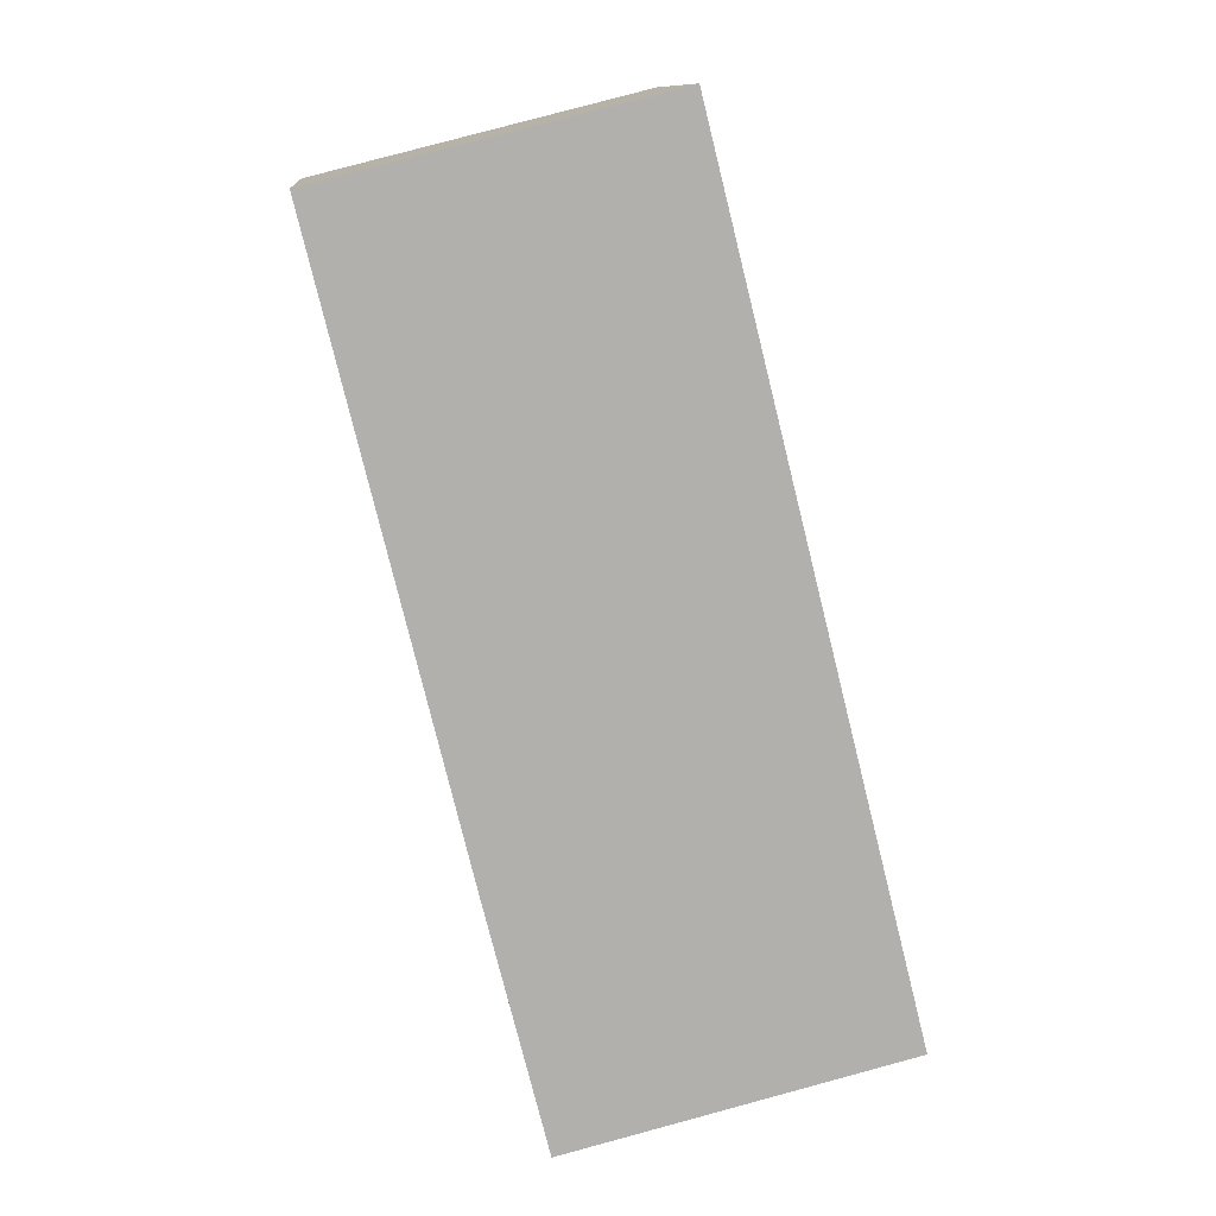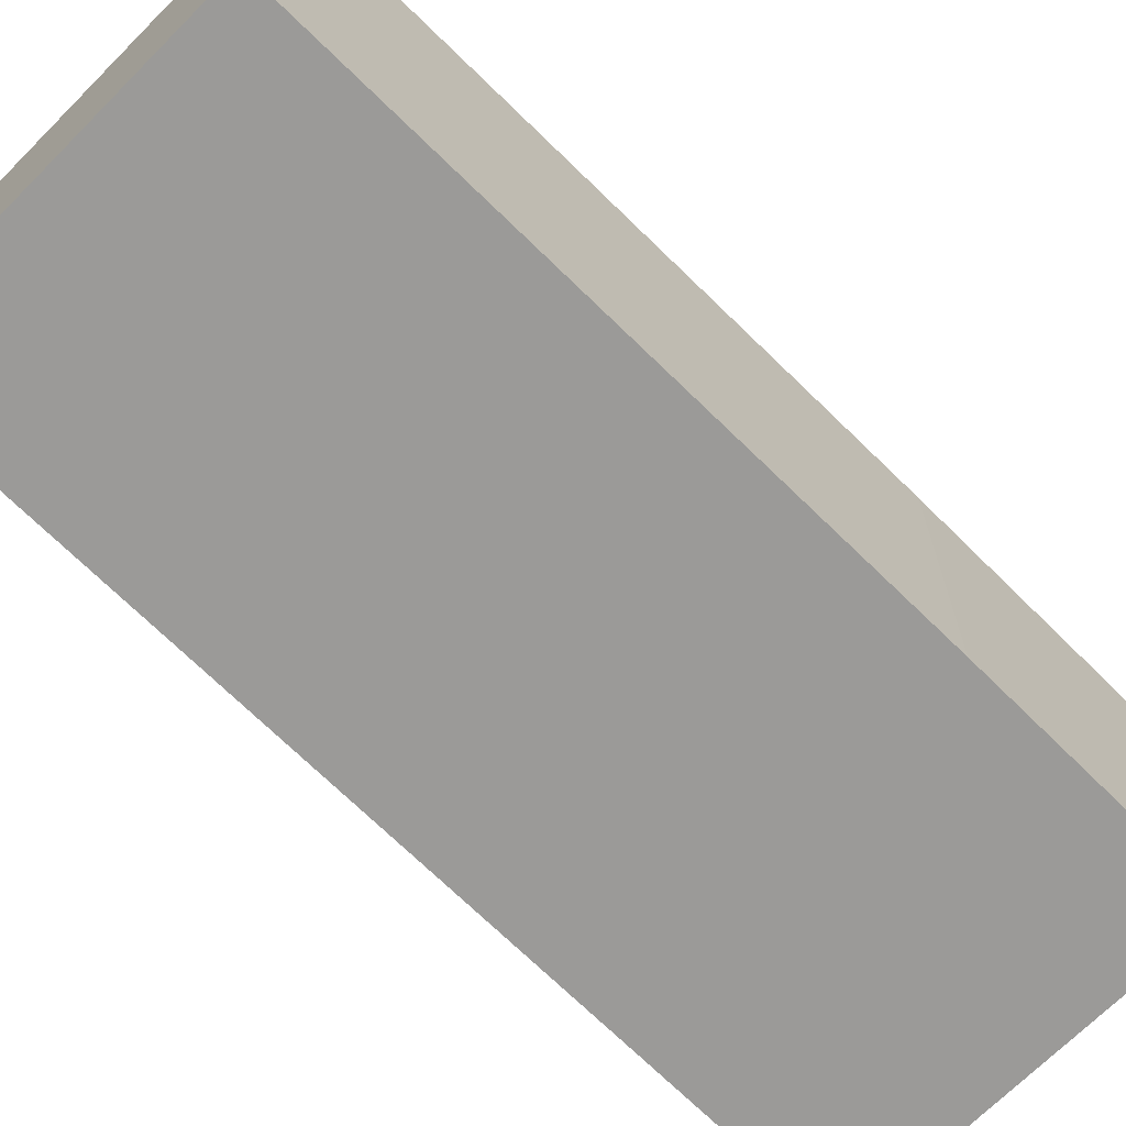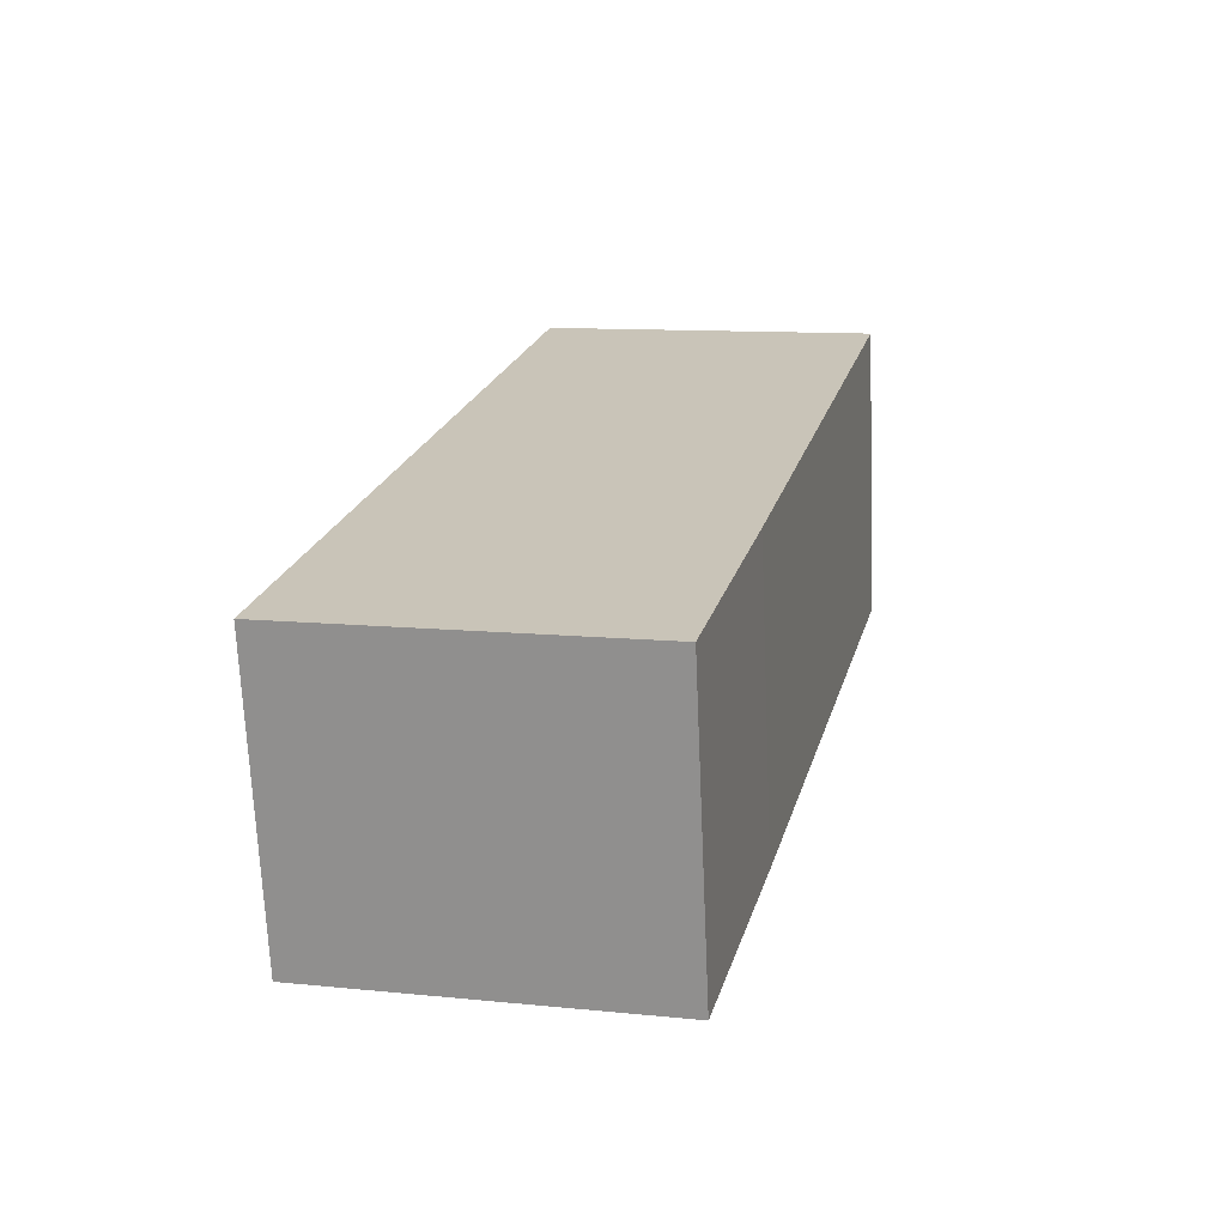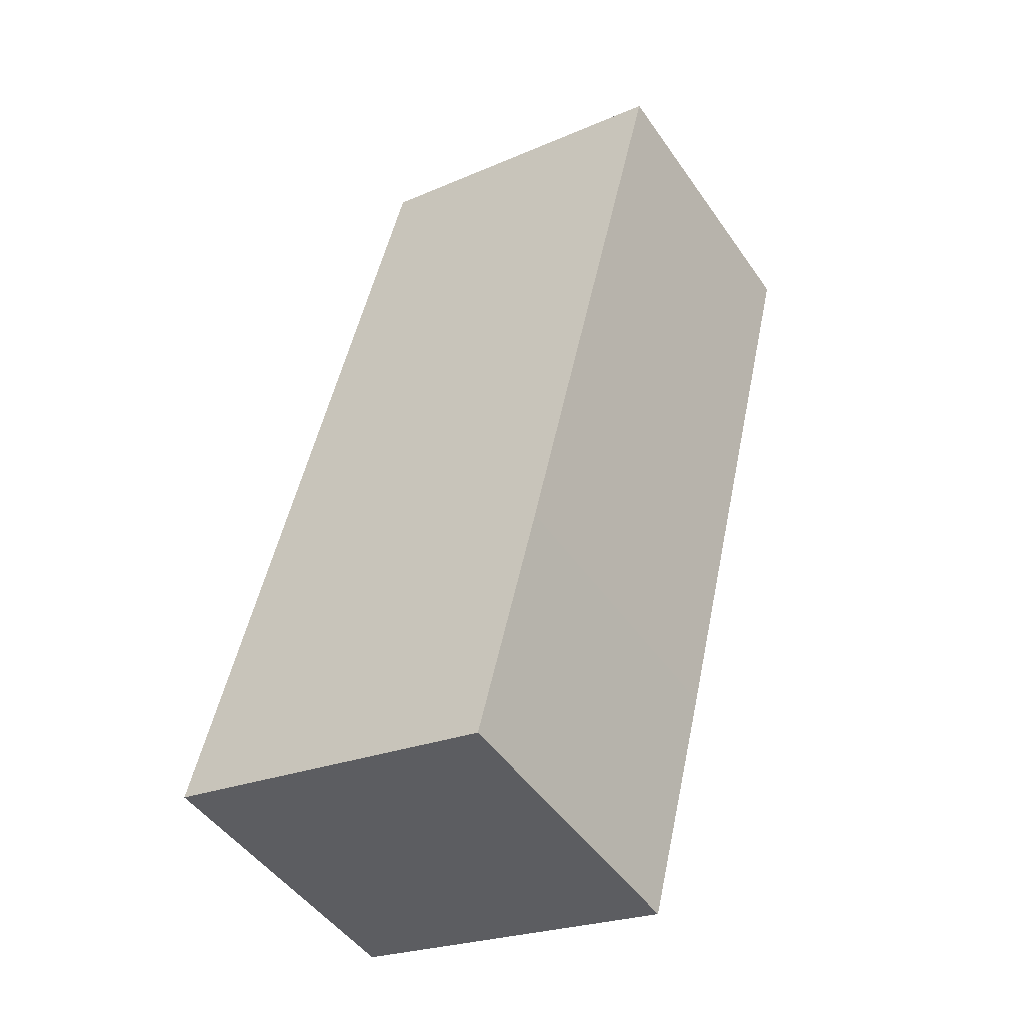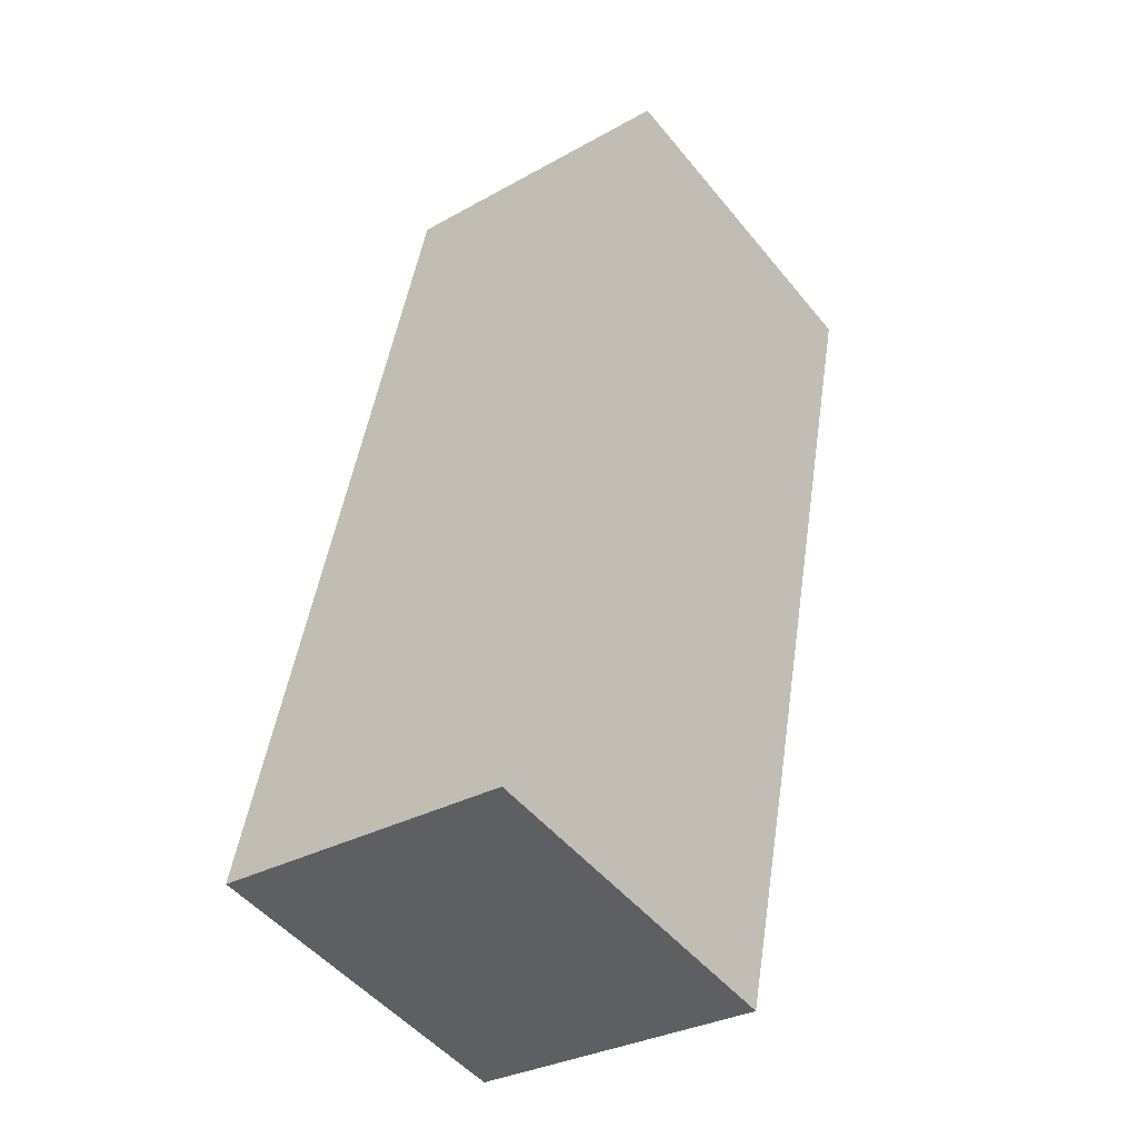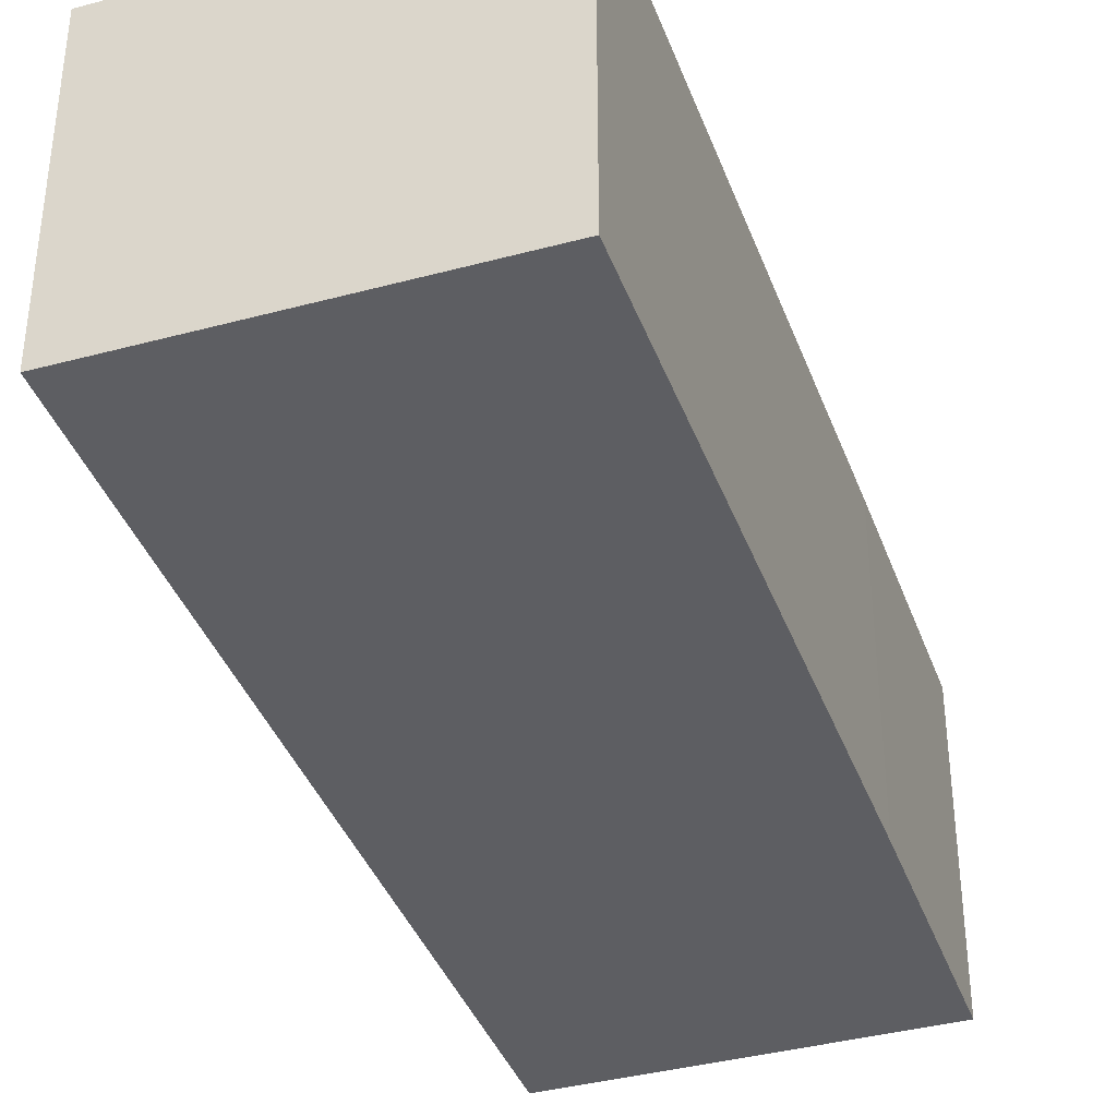
<metadata>
{"format":"obj","ext":"obj","renderer":"f3d","projection":"perspective","resolution":1024,"background":"white","views":[{"elev":11.8,"azim":174.6,"up":"+Z"},{"elev":-69.4,"azim":59.2,"up":"+Y"},{"elev":-69.3,"azim":2.5,"up":"+Z"},{"elev":-48.3,"azim":33.3,"up":"+Z"},{"elev":-31.2,"azim":-51.4,"up":"+Z"},{"elev":-38.5,"azim":32.8,"up":"+Y"}]}
</metadata>
<code>
v  0 3.476 2.128e-16
v  4.56 3.476 1.814
v  3.864 3.476 -0.967
v  2.431 3.476 9.714
v  2.913 3.476 9.593
v  6.246 3.476 8.759
v  5.804 3.476 8.87
v  6.246 -5.363e-16 8.759
v  4.56 -1.111e-16 1.814
v  3.864 5.921e-17 -0.967
v  0 0 0
v  2.431 -5.948e-16 9.714
v  2.913 -5.874e-16 9.593
v  5.804 -5.431e-16 8.87
g defaultobject
f 1 2 3
f 2 1 4
f 2 4 5
f 2 5 6
f 6 5 7
f 8 2 6
f 2 8 9
f 2 9 3
f 3 9 10
f 10 1 3
f 1 10 11
f 11 4 1
f 4 11 12
f 12 5 4
f 5 12 7
f 7 12 13
f 7 13 6
f 6 13 14
f 6 14 8
f 9 11 10
f 11 9 12
f 12 9 13
f 13 9 8
f 13 8 14

</code>
